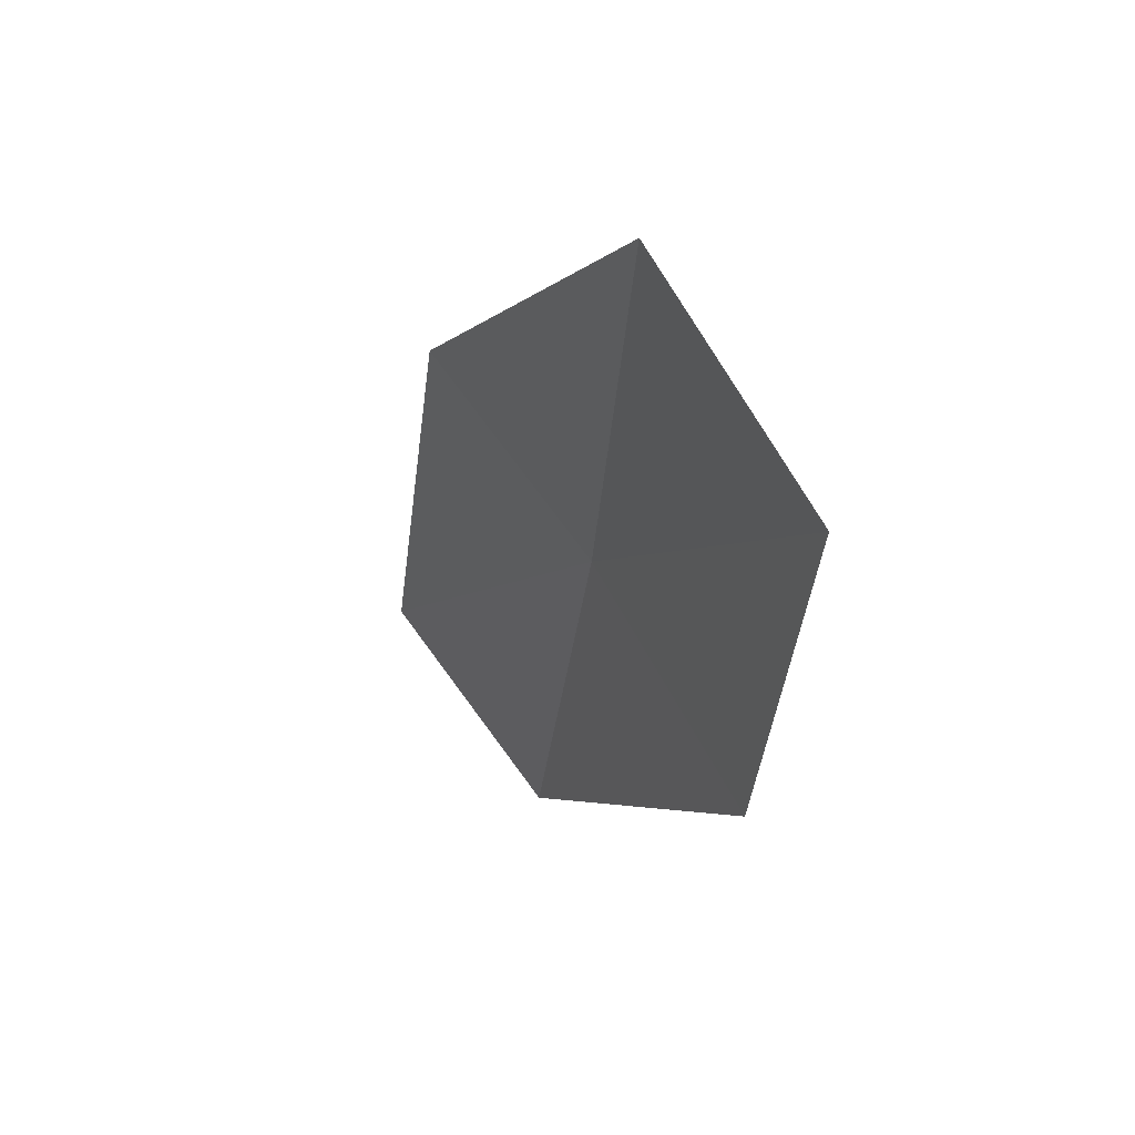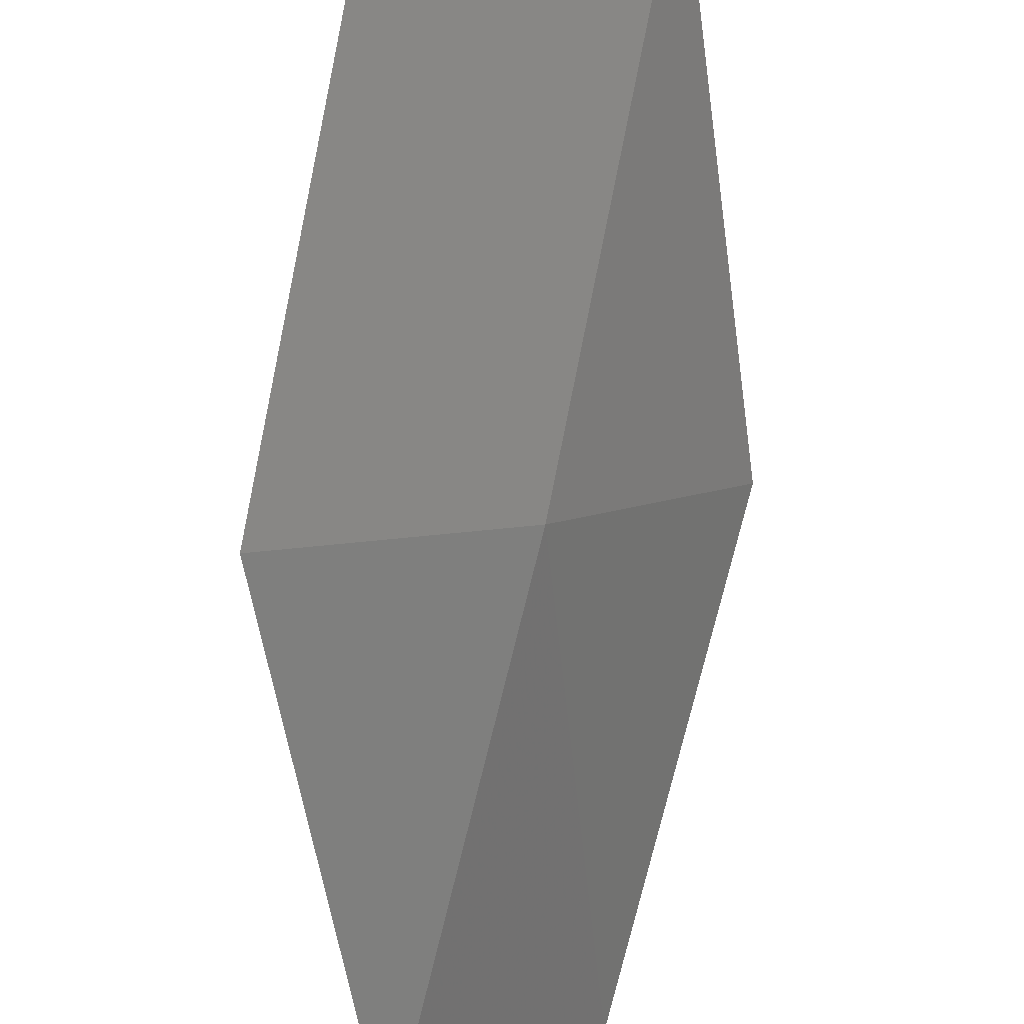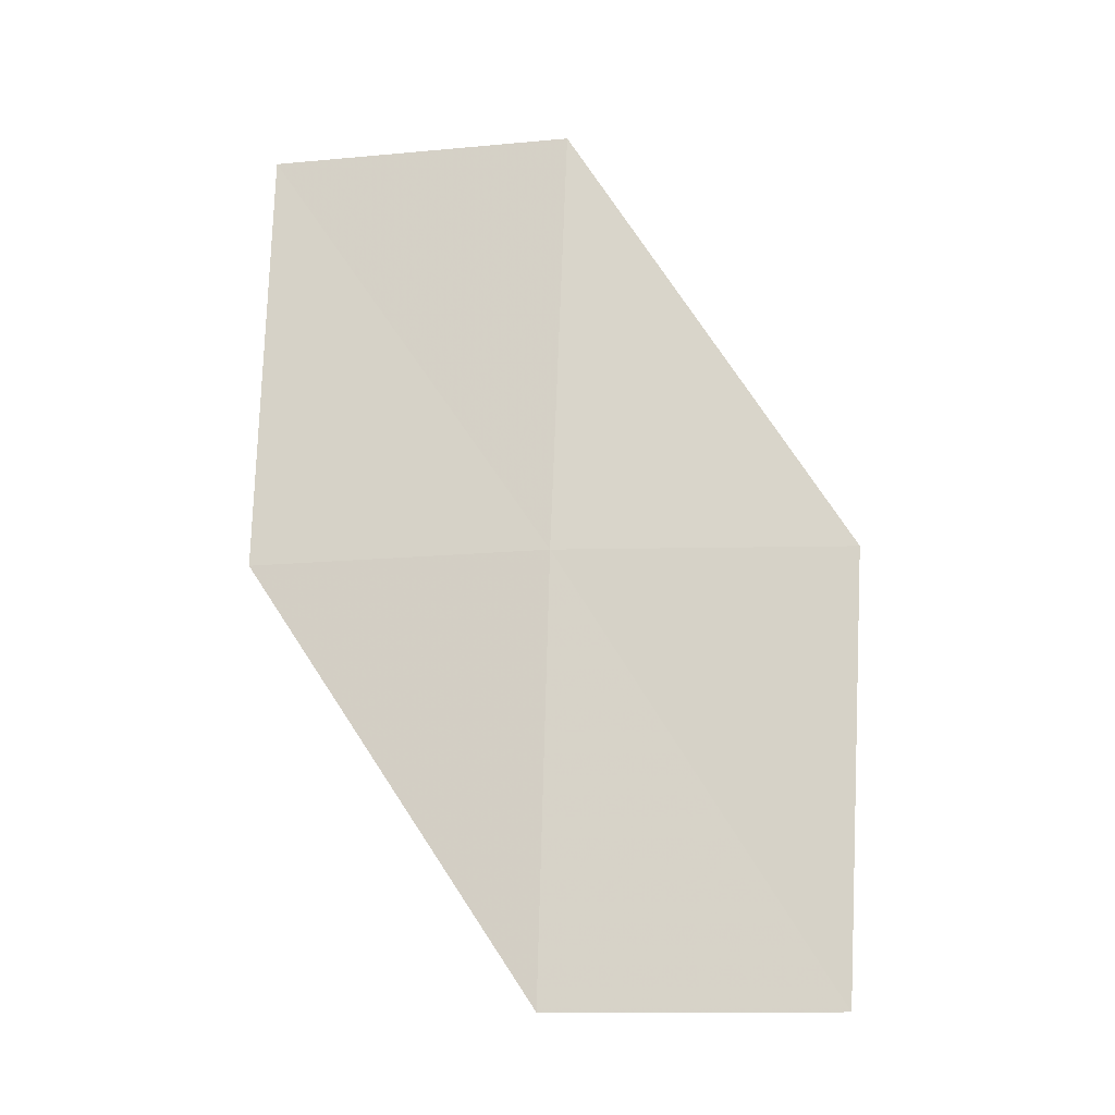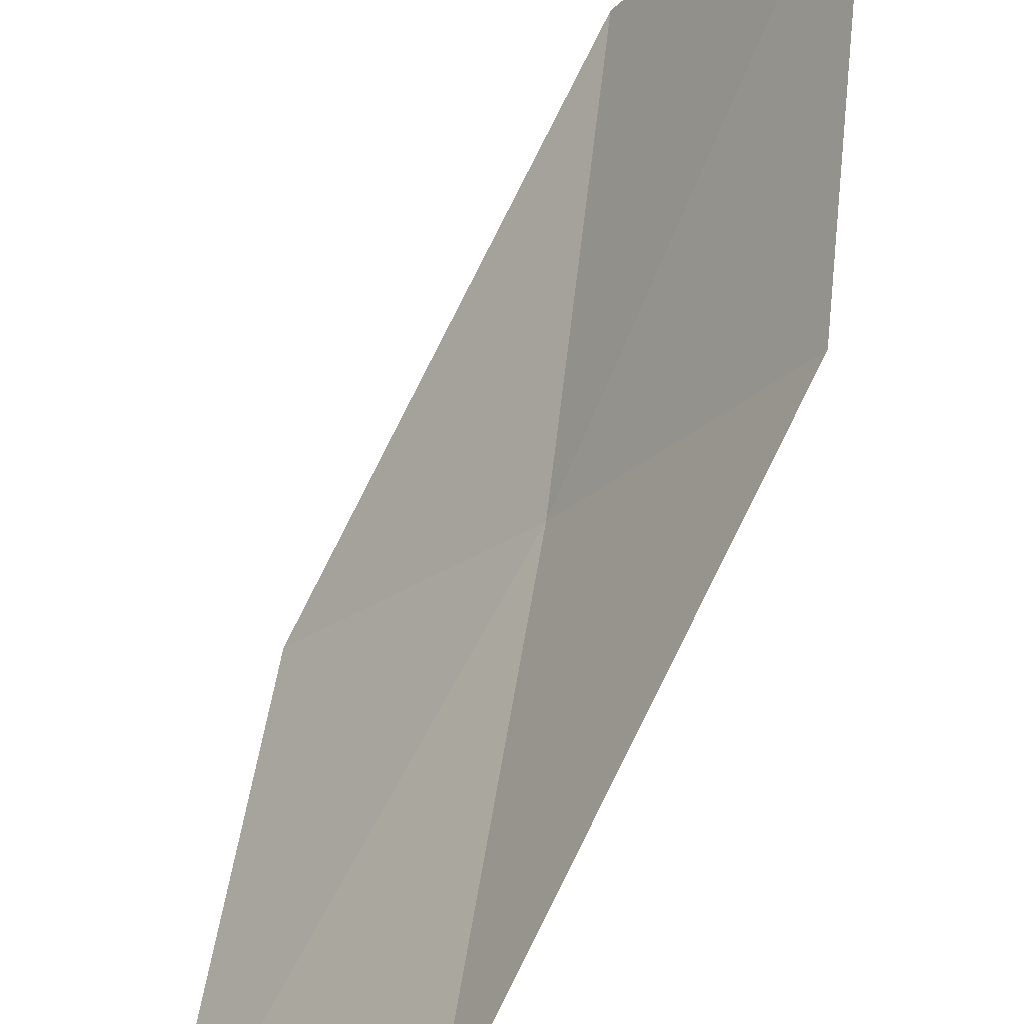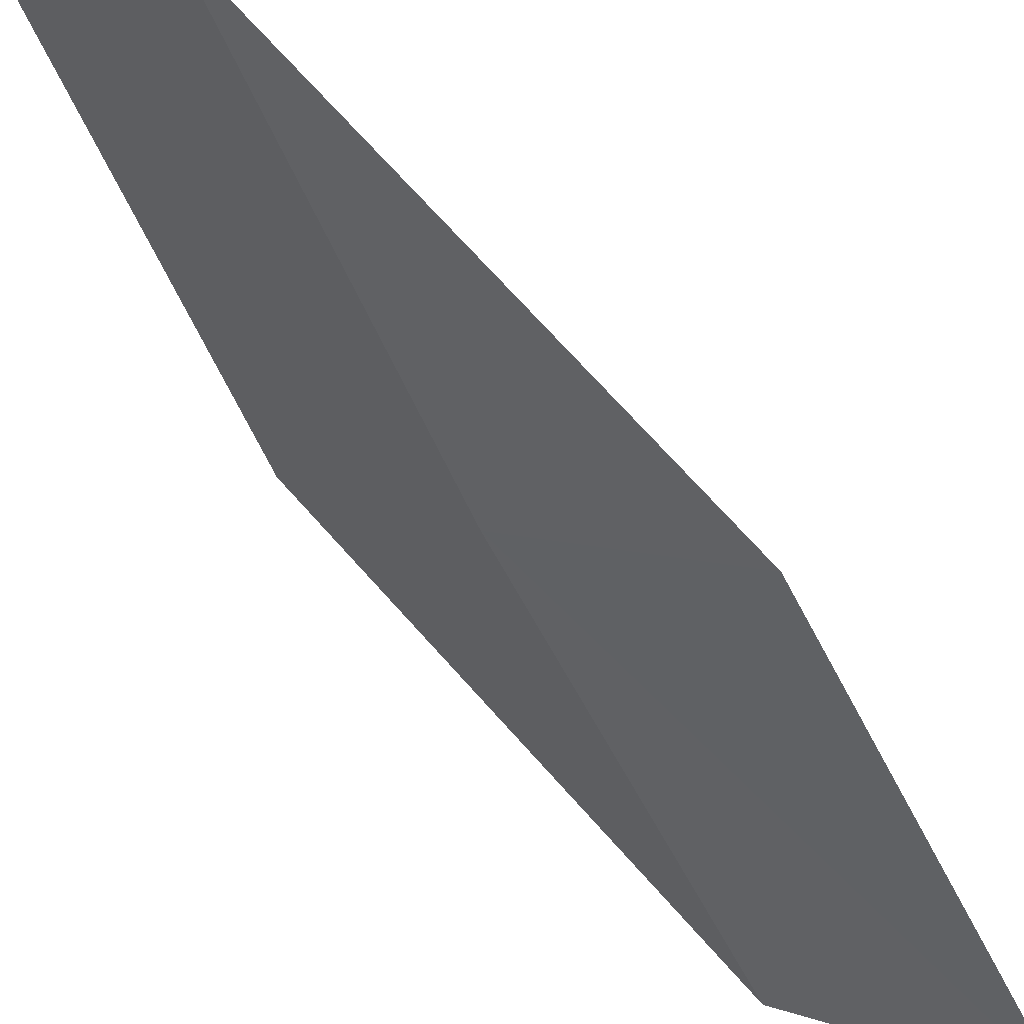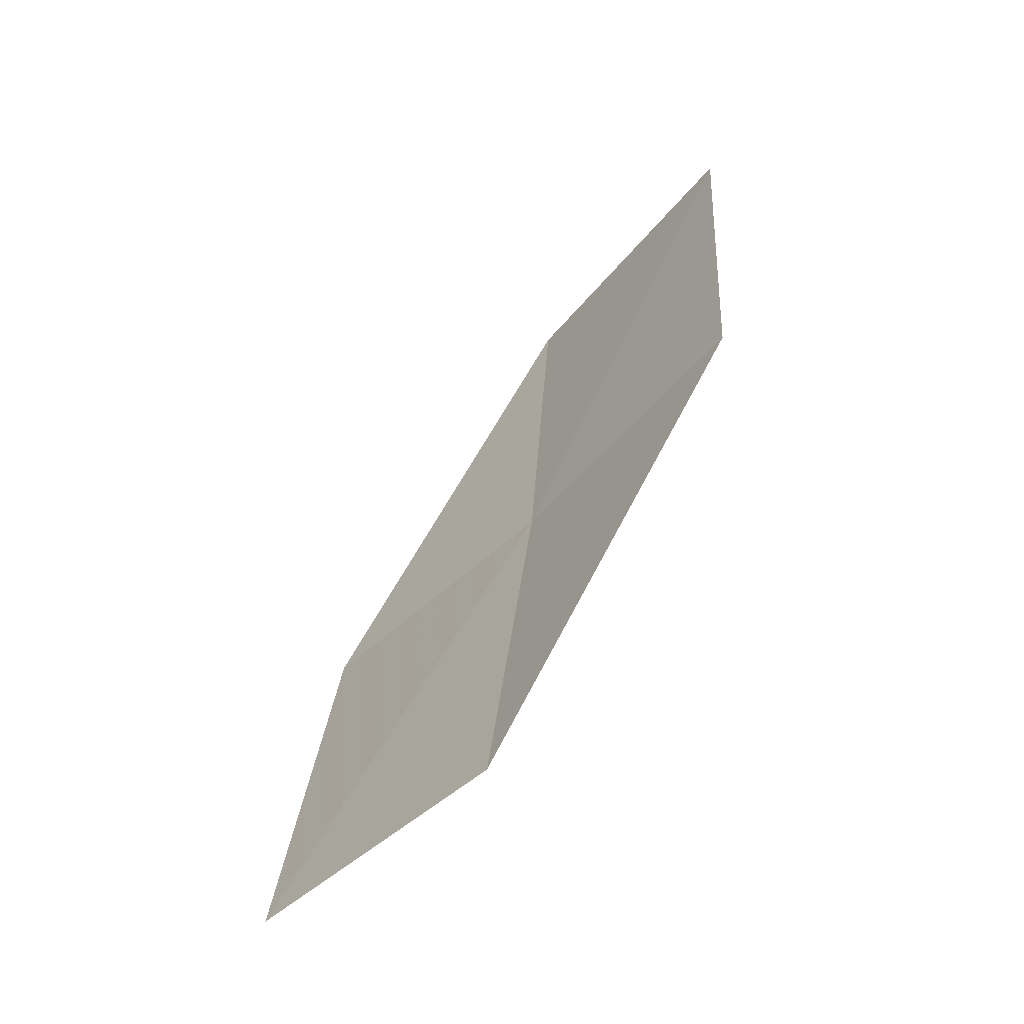
<metadata>
{"format":"obj","ext":"obj","renderer":"f3d","projection":"perspective","resolution":1024,"background":"white","views":[{"elev":59.7,"azim":-174.4,"up":"+Z"},{"elev":-72.3,"azim":162.1,"up":"+Y"},{"elev":-23.0,"azim":-49.4,"up":"+Z"},{"elev":64.7,"azim":-177.4,"up":"+Y"},{"elev":-68.8,"azim":20.7,"up":"+Y"},{"elev":-52.1,"azim":173.8,"up":"+Z"}]}
</metadata>
<code>
v 13.13 17.67 6.228
v 13.37 17.95 4.15
v 12.35 18.88 6.228
v 14.27 16.88 4.148
v 14.04 16.55 6.228
v 12.99 17.44 8.323
v 12.21 18.69 8.322
f 1 3 2
f 1 2 4
f 1 4 5
f 1 5 6
f 1 6 7
f 1 7 3

</code>
